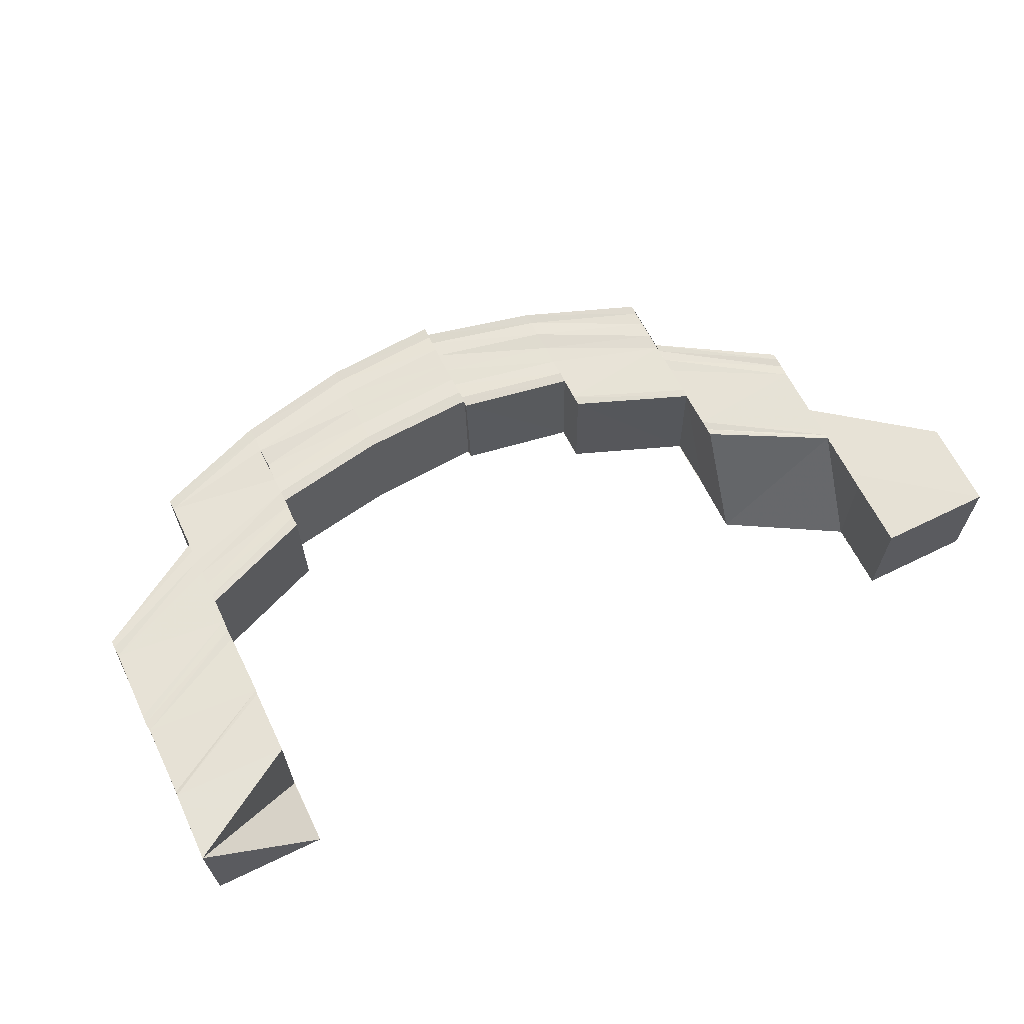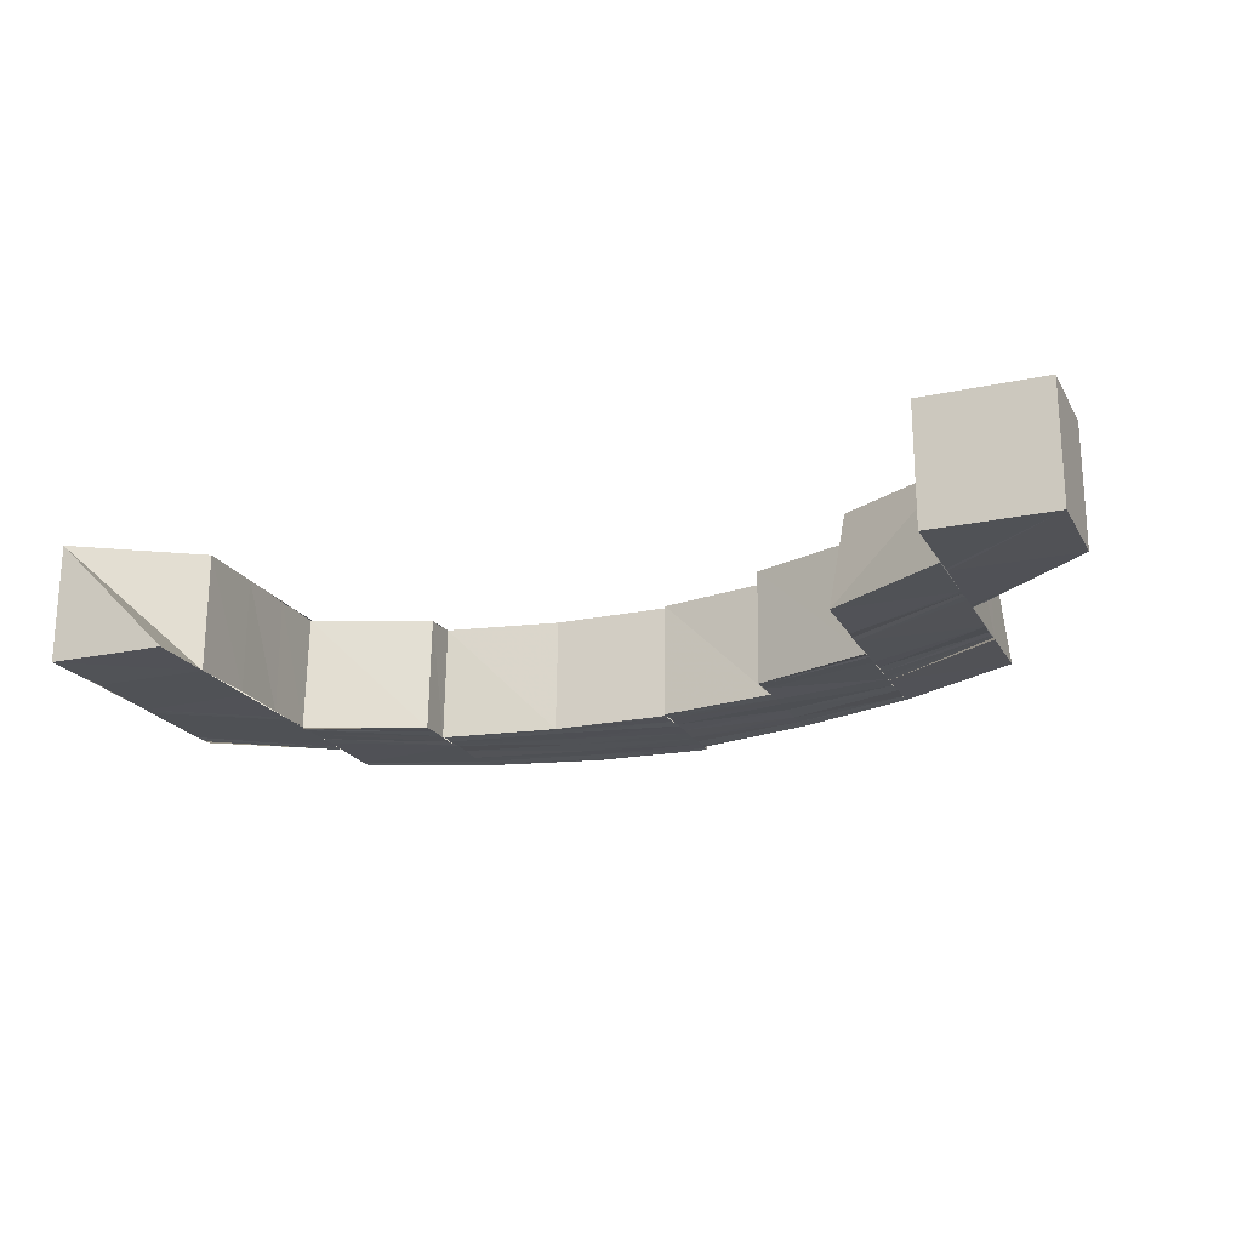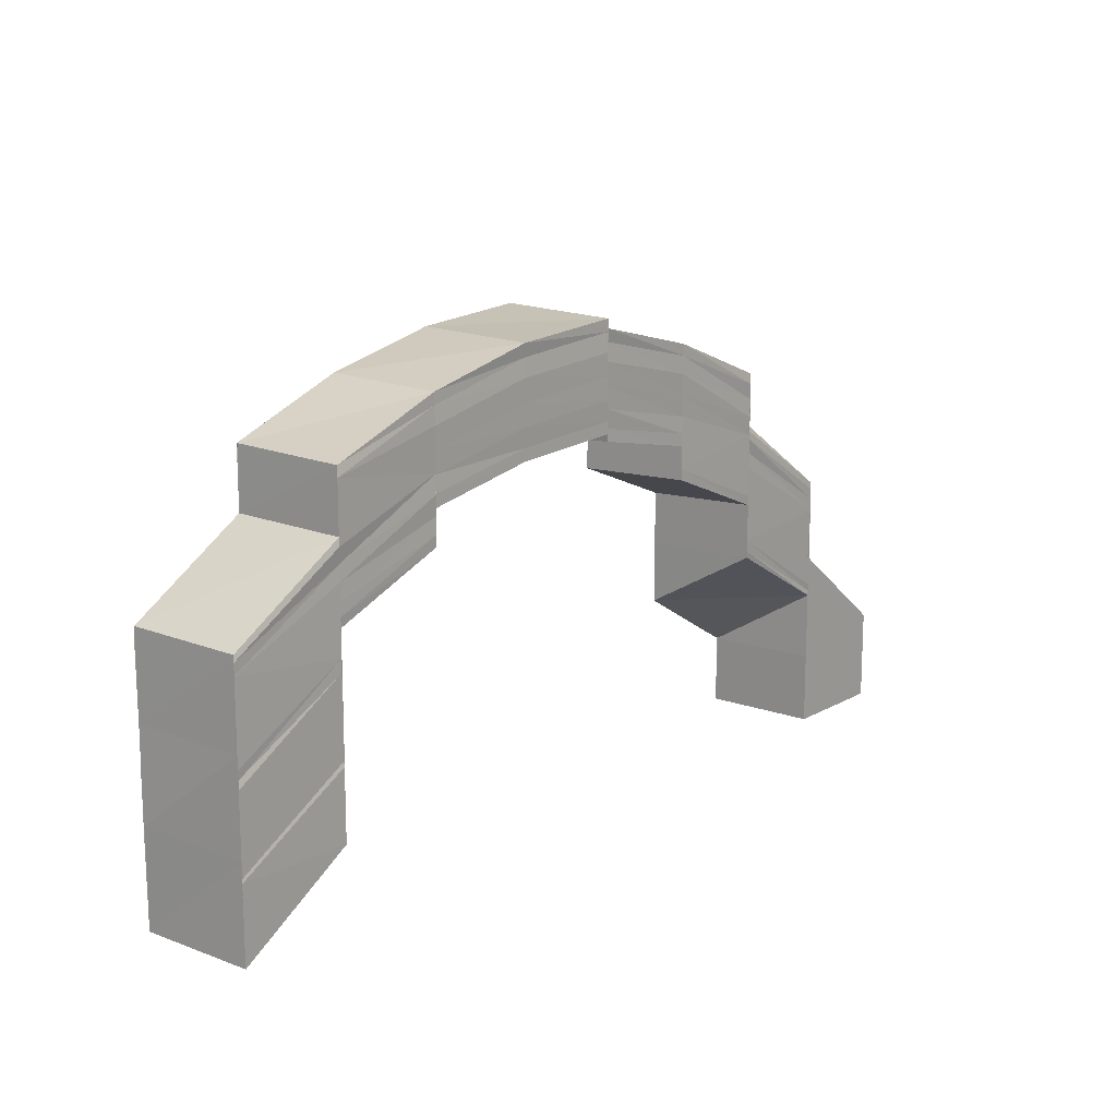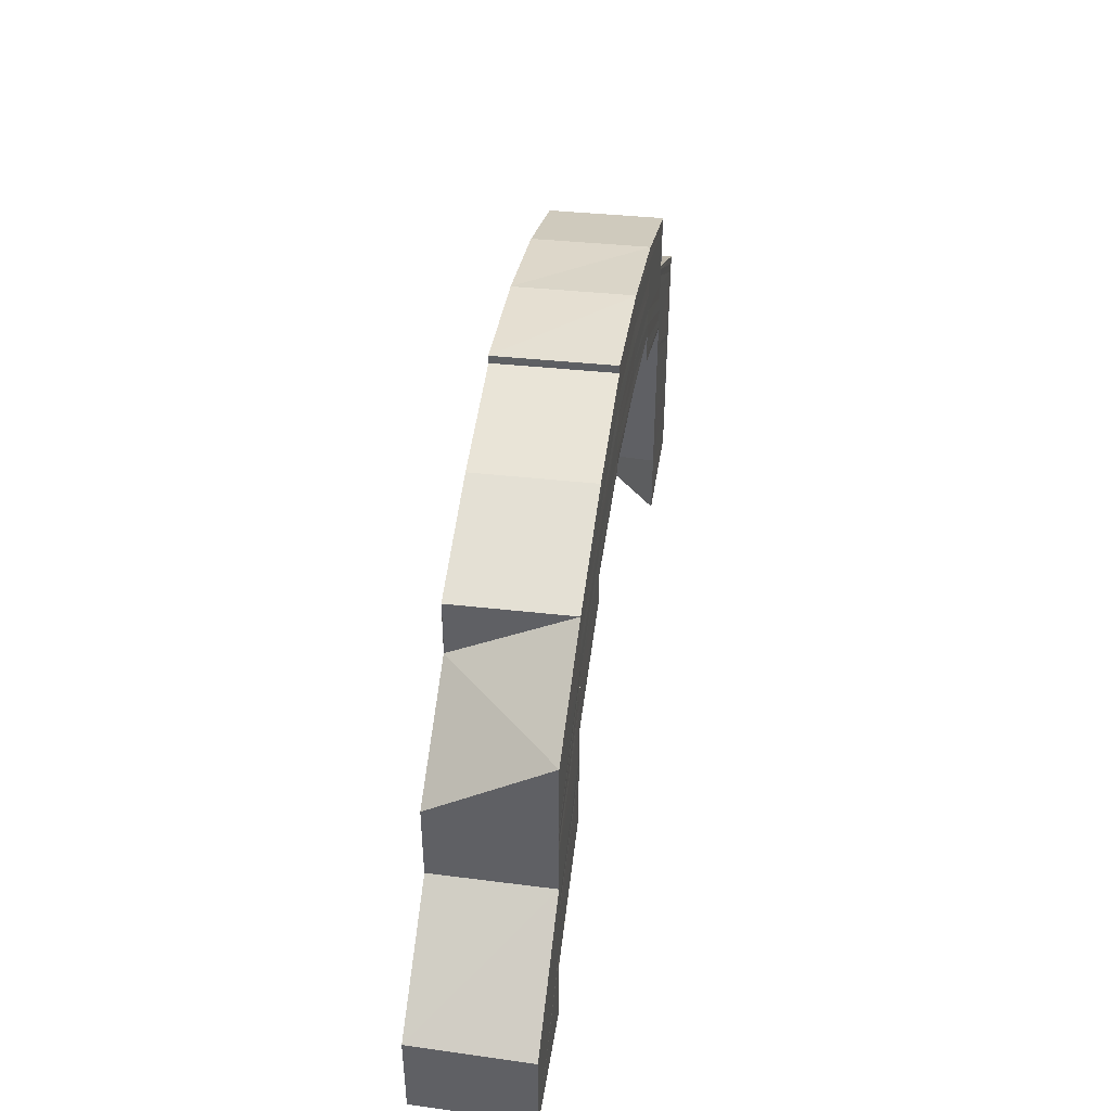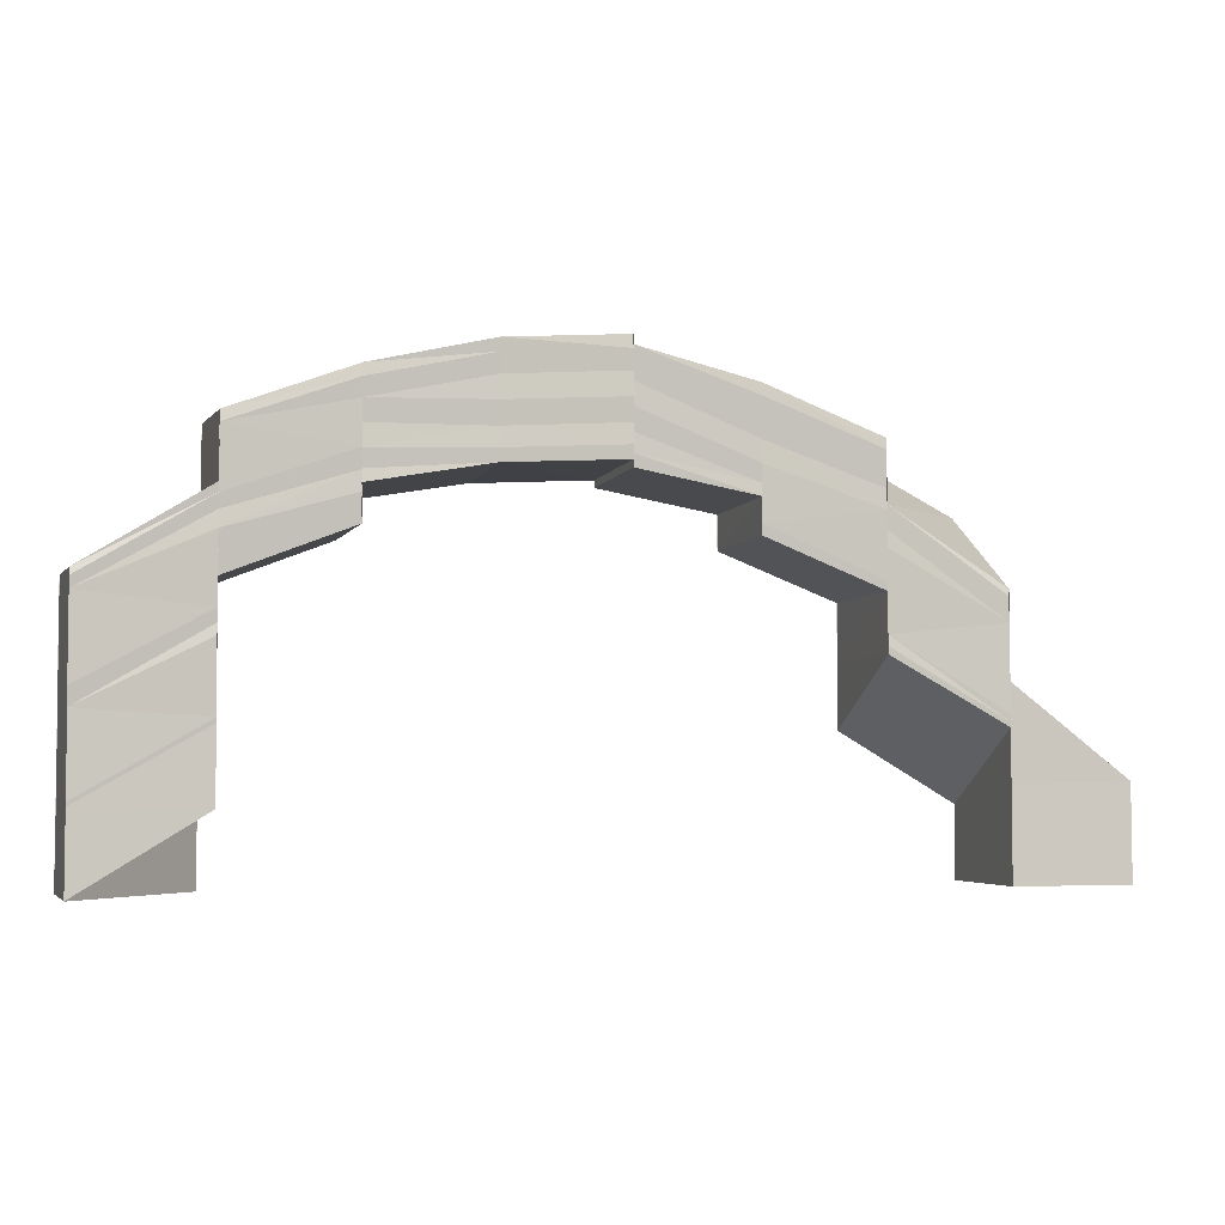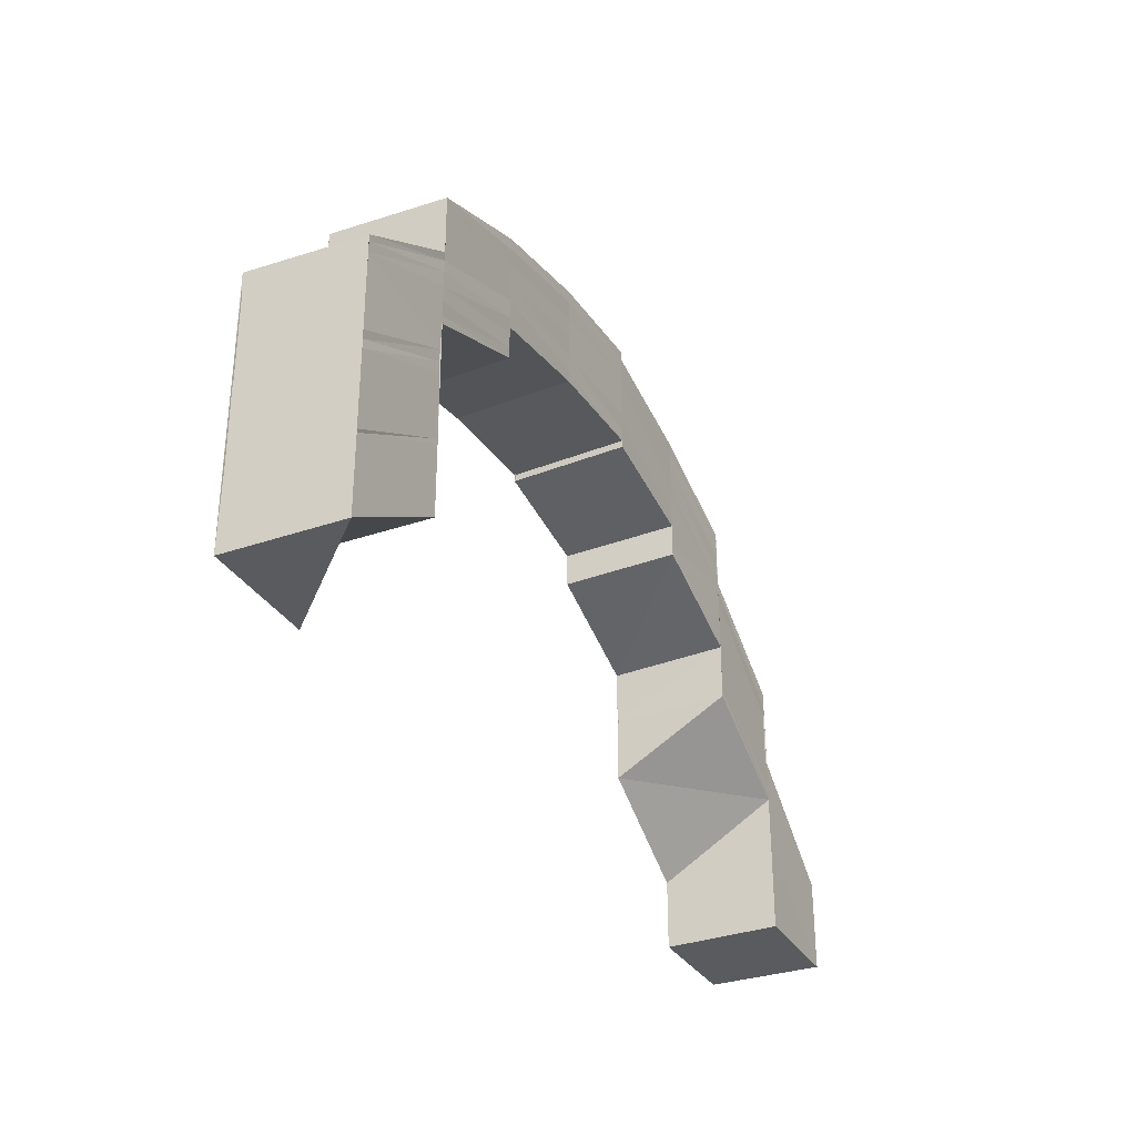
<metadata>
{"format":"obj","ext":"obj","renderer":"f3d","projection":"perspective","resolution":1024,"background":"white","views":[{"elev":63.9,"azim":153.9,"up":"+Y"},{"elev":-20.9,"azim":-158.0,"up":"+Y"},{"elev":14.2,"azim":129.4,"up":"+Z"},{"elev":43.4,"azim":-81.2,"up":"+Z"},{"elev":-3.8,"azim":163.2,"up":"+Z"},{"elev":-32.2,"azim":116.1,"up":"+Z"}]}
</metadata>
<code>
o 6915
v 2191 1881 7.538
v 2191 1881 7.538
v 2191 1881 7.531
v 2191 1881 7.544
v 2191 1881 7.545
v 2191 1881 7.55
v 2191 1881 7.551
v 2191 1881 7.545
v 2191 1881 7.553
v 2191 1881 7.558
v 2191 1881 7.559
v 2191 1881 7.553
v 2191 1881 7.56
v 2191 1881 7.554
v 2191 1881 7.56
v 2191 1881 7.554
v 2191 1881 7.56
v 2191 1881 7.565
v 2191 1881 7.566
v 2191 1881 7.56
v 2191 1881 7.56
v 2191 1881 7.554
v 2191 1881 7.565
v 2191 1881 7.569
v 2191 1881 7.571
v 2191 1881 7.569
v 2191 1881 7.572
v 2191 1881 7.572
v 2191 1881 7.573
v 2191 1881 7.572
v 2191 1881 7.571
v 2191 1881 7.569
v 2191 1881 7.569
v 2191 1881 7.566
v 2191 1881 7.57
v 2191 1881 7.571
v 2191 1881 7.572
v 2191 1881 7.571
v 2191 1881 7.569
v 2191 1881 7.569
v 2191 1881 7.568
v 2191 1881 7.565
v 2191 1881 7.569
v 2191 1881 7.568
v 2191 1881 7.567
v 2191 1881 7.566
v 2191 1881 7.567
v 2191 1881 7.564
v 2191 1881 7.563
v 2191 1881 7.565
v 2191 1881 7.559
v 2191 1881 7.565
v 2191 1881 7.563
v 2191 1881 7.564
v 2191 1881 7.56
v 2191 1881 7.554
v 2191 1881 7.563
v 2191 1881 7.563
v 2191 1881 7.561
v 2191 1881 7.562
v 2191 1881 7.562
v 2191 1881 7.562
v 2191 1881 7.562
v 2191 1881 7.563
v 2191 1881 7.56
v 2191 1881 7.562
v 2191 1881 7.562
v 2191 1881 7.56
v 2191 1881 7.56
v 2191 1881 7.563
v 2191 1881 7.562
v 2191 1881 7.562
v 2191 1881 7.56
v 2191 1881 7.56
v 2191 1881 7.558
v 2191 1881 7.557
v 2191 1881 7.56
v 2191 1881 7.558
v 2191 1881 7.554
v 2191 1881 7.558
v 2191 1881 7.554
v 2191 1881 7.554
v 2191 1881 7.558
v 2191 1881 7.556
v 2191 1881 7.56
v 2191 1881 7.557
v 2191 1881 7.561
v 2191 1881 7.558
v 2191 1881 7.553
v 2191 1881 7.553
v 2191 1881 7.554
v 2191 1881 7.551
v 2191 1881 7.546
v 2191 1881 7.545
v 2191 1881 7.55
v 2191 1881 7.545
v 2191 1881 7.55
v 2191 1881 7.544
v 2191 1881 7.538
v 2191 1881 7.538
v 2191 1881 7.544
v 2191 1881 7.538
v 2191 1881 7.544
v 2191 1881 7.538
v 2191 1881 7.531
v 2191 1881 7.531
v 2191 1881 7.538
v 2191 1881 7.531
v 2191 1881 7.531
v 2191 1881 7.539
v 2191 1881 7.531
v 2191 1881 7.538
v 2191 1881 7.531
v 2191 1881 7.54
v 2191 1881 7.547
v 2191 1881 7.547
v 2191 1881 7.554
v 2191 1881 7.554
v 2191 1881 7.56
v 2191 1881 7.538
v 2191 1881 7.538
v 2191 1881 7.531
v 2191 1881 7.543
v 2191 1881 7.544
v 2191 1881 7.538
v 2191 1881 7.549
v 2191 1881 7.549
v 2191 1881 7.553
v 2191 1881 7.554
v 2191 1881 7.553
v 2191 1881 7.557
v 2191 1881 7.554
v 2191 1881 7.558
v 2191 1881 7.557
v 2191 1881 7.553
v 2191 1881 7.558
v 2191 1881 7.554
v 2191 1881 7.56
v 2191 1881 7.556
v 2191 1881 7.561
v 2191 1881 7.557
v 2191 1881 7.563
v 2191 1881 7.564
v 2191 1881 7.568
v 2191 1881 7.569
v 2191 1881 7.565
v 2191 1881 7.566
v 2191 1881 7.569
v 2191 1881 7.572
v 2191 1881 7.571
v 2191 1881 7.573
v 2191 1881 7.57
v 2191 1881 7.567
v 2191 1881 7.572
v 2191 1881 7.573
v 2191 1881 7.571
v 2191 1881 7.571
v 2191 1881 7.572
v 2191 1881 7.571
v 2191 1881 7.569
v 2191 1881 7.572
v 2191 1881 7.573
v 2191 1881 7.565
v 2191 1881 7.569
v 2191 1881 7.569
v 2191 1881 7.569
v 2191 1881 7.565
v 2191 1881 7.567
v 2191 1881 7.568
v 2191 1881 7.563
v 2191 1881 7.565
v 2191 1881 7.566
v 2191 1881 7.561
v 2191 1881 7.563
v 2191 1881 7.564
v 2191 1881 7.56
v 2191 1881 7.562
v 2191 1881 7.563
v 2191 1881 7.562
v 2191 1881 7.562
v 2191 1881 7.56
v 2191 1881 7.562
v 2191 1881 7.562
v 2191 1881 7.563
v 2191 1881 7.562
v 2191 1881 7.56
v 2191 1881 7.56
v 2191 1881 7.562
v 2191 1881 7.561
v 2191 1881 7.563
v 2191 1881 7.563
v 2191 1881 7.565
v 2191 1881 7.56
v 2191 1881 7.558
v 2191 1881 7.561
v 2191 1881 7.556
v 2191 1881 7.565
v 2191 1881 7.563
v 2191 1881 7.567
v 2191 1881 7.554
v 2191 1881 7.558
v 2191 1881 7.554
v 2191 1881 7.557
v 2191 1881 7.553
v 2191 1881 7.557
v 2191 1881 7.567
v 2191 1881 7.569
v 2191 1881 7.564
v 2191 1881 7.568
v 2191 1881 7.57
v 2191 1881 7.565
v 2191 1881 7.569
v 2191 1881 7.571
v 2191 1881 7.566
v 2191 1881 7.572
v 2191 1881 7.569
v 2191 1881 7.566
v 2191 1881 7.56
v 2191 1881 7.554
v 2191 1881 7.56
v 2191 1881 7.56
v 2191 1881 7.565
v 2191 1881 7.56
v 2191 1881 7.554
v 2191 1881 7.566
v 2191 1881 7.569
v 2191 1881 7.56
v 2191 1881 7.554
v 2191 1881 7.553
v 2191 1881 7.559
v 2191 1881 7.553
v 2191 1881 7.558
v 2191 1881 7.551
v 2191 1881 7.557
v 2191 1881 7.55
v 2191 1881 7.545
v 2191 1881 7.544
v 2191 1881 7.55
v 2191 1881 7.544
v 2191 1881 7.549
v 2191 1881 7.543
v 2191 1881 7.543
v 2191 1881 7.538
v 2191 1881 7.549
v 2191 1881 7.538
v 2191 1881 7.538
v 2191 1881 7.531
v 2191 1881 7.531
v 2191 1881 7.531
v 2191 1881 7.531
v 2191 1881 7.539
v 2191 1881 7.539
v 2191 1881 7.531
v 2191 1881 7.539
v 2191 1881 7.547
v 2191 1881 7.547
v 2191 1881 7.547
v 2191 1881 7.54
v 2191 1881 7.531
v 2191 1881 7.54
v 2191 1881 7.539
v 2191 1881 7.547
v 2191 1881 7.547
v 2191 1881 7.539
v 2191 1881 7.531
v 2191 1881 7.531
v 2191 1881 7.531
v 2191 1881 7.531
v 2191 1881 7.539
v 2191 1881 7.547
v 2191 1881 7.531
v 2191 1881 7.547
v 2191 1881 7.554
v 2191 1881 7.554
v 2191 1881 7.559
v 2191 1881 7.553
v 2191 1881 7.558
v 2191 1881 7.553
v 2191 1881 7.557
v 2191 1881 7.551
v 2191 1881 7.55
v 2191 1881 7.545
v 2191 1881 7.545
v 2191 1881 7.55
v 2191 1881 7.544
v 2191 1881 7.549
v 2191 1881 7.544
v 2191 1881 7.549
v 2191 1881 7.538
v 2191 1881 7.543
v 2191 1881 7.549
v 2191 1881 7.554
v 2191 1881 7.553
v 2191 1881 7.554
v 2191 1881 7.558
v 2191 1881 7.554
v 2191 1881 7.558
v 2191 1881 7.56
v 2191 1881 7.558
v 2191 1881 7.554
v 2191 1881 7.563
v 2191 1881 7.565
v 2191 1881 7.561
v 2191 1881 7.567
v 2191 1881 7.565
v 2191 1881 7.561
v 2191 1881 7.569
v 2191 1881 7.563
v 2191 1881 7.56
v 2191 1881 7.56
v 2191 1881 7.567
v 2191 1881 7.57
v 2191 1881 7.563
v 2191 1881 7.568
v 2191 1881 7.564
v 2191 1881 7.569
v 2191 1881 7.572
v 2191 1881 7.569
v 2191 1881 7.571
v 2191 1881 7.565
v 2191 1881 7.562
v 2191 1881 7.56
v 2191 1881 7.562
v 2191 1881 7.56
v 2191 1881 7.56
v 2191 1881 7.562
v 2191 1881 7.558
v 2191 1881 7.557
v 2191 1881 7.553
v 2191 1881 7.539
v 2191 1881 7.54
v 2191 1881 7.547
f 1 2 3
f 1 4 2
f 5 4 1
f 5 6 4
f 7 6 5
f 8 7 5
f 9 7 8
f 9 10 7
f 11 10 9
f 12 11 9
f 13 11 12
f 14 13 12
f 15 13 14
f 16 17 14
f 18 19 15
f 20 18 15
f 20 21 22
f 23 24 19
f 24 25 26
f 25 27 28
f 27 29 30
f 31 30 32
f 33 32 34
f 35 36 31
f 36 37 38
f 35 38 39
f 40 36 35
f 41 35 33
f 41 39 42
f 43 40 35
f 43 35 41
f 44 40 43
f 45 44 43
f 46 44 45
f 47 43 41
f 45 43 47
f 47 41 48
f 48 41 18
f 49 47 48
f 50 45 47
f 49 48 51
f 52 45 50
f 52 46 45
f 53 52 50
f 54 46 52
f 51 55 56
f 57 54 52
f 57 52 53
f 58 54 57
f 59 57 53
f 60 57 59
f 61 62 58
f 63 64 57
f 65 63 59
f 66 67 60
f 68 66 69
f 67 70 71
f 72 71 73
f 74 65 75
f 76 77 75
f 76 78 79
f 75 80 81
f 82 83 81
f 81 80 84
f 80 85 84
f 84 85 86
f 85 87 86
f 86 87 88
f 87 49 88
f 88 49 51
f 86 88 89
f 88 51 90
f 89 88 90
f 90 51 91
f 92 86 89
f 92 89 93
f 94 92 93
f 95 92 94
f 96 95 94
f 97 95 96
f 98 97 96
f 98 96 99
f 100 98 99
f 101 98 100
f 102 103 100
f 104 100 105
f 106 107 105
f 106 108 109
f 105 110 111
f 111 112 113
f 110 114 3
f 110 115 114
f 115 116 114
f 115 91 116
f 91 117 116
f 118 119 117
f 120 121 122
f 123 124 121
f 120 123 125
f 123 126 101
f 126 127 101
f 126 128 127
f 128 129 127
f 130 131 129
f 132 133 128
f 133 134 135
f 136 133 132
f 137 136 132
f 138 136 137
f 139 138 137
f 140 138 139
f 141 140 139
f 142 140 141
f 10 142 141
f 143 142 10
f 143 144 142
f 145 144 143
f 146 145 143
f 26 145 146
f 147 148 146
f 148 149 145
f 145 150 144
f 149 151 150
f 28 150 145
f 150 152 144
f 144 152 153
f 150 154 152
f 155 154 150
f 154 156 152
f 157 158 155
f 159 160 158
f 161 157 162
f 160 163 164
f 152 156 165
f 152 165 153
f 156 166 165
f 153 165 167
f 165 166 168
f 165 168 167
f 166 169 168
f 167 168 170
f 168 169 171
f 168 171 170
f 169 172 171
f 170 171 173
f 171 172 174
f 171 174 173
f 172 175 174
f 173 174 176
f 174 175 177
f 174 177 176
f 176 177 77
f 175 178 177
f 177 178 72
f 178 179 180
f 177 180 181
f 182 183 184
f 185 186 183
f 186 187 188
f 189 186 185
f 190 189 185
f 191 189 190
f 192 191 190
f 191 193 189
f 193 194 189
f 195 193 191
f 193 196 194
f 197 195 191
f 197 191 192
f 198 195 197
f 199 197 192
f 196 200 194
f 194 200 201
f 200 202 201
f 201 202 203
f 202 204 205
f 206 197 199
f 206 198 197
f 207 206 199
f 208 198 206
f 209 206 207
f 209 208 206
f 210 209 207
f 211 208 209
f 212 209 210
f 212 211 209
f 213 212 210
f 164 212 213
f 214 211 212
f 215 216 213
f 216 217 212
f 217 218 211
f 218 219 220
f 221 220 211
f 222 223 214
f 223 224 221
f 222 225 226
f 223 227 225
f 224 228 227
f 229 224 223
f 230 229 223
f 231 229 230
f 232 231 230
f 233 231 232
f 234 233 232
f 235 233 234
f 235 236 233
f 237 236 235
f 238 237 235
f 239 237 238
f 240 239 238
f 241 239 240
f 242 243 239
f 244 242 240
f 245 246 239
f 245 247 246
f 248 249 246
f 250 248 251
f 252 253 251
f 254 253 252
f 254 252 255
f 256 254 255
f 257 258 256
f 259 250 260
f 261 259 260
f 262 261 263
f 249 259 264
f 259 265 266
f 267 259 268
f 264 269 270
f 264 271 269
f 272 263 273
f 224 272 273
f 273 274 220
f 220 274 275
f 274 276 275
f 275 276 277
f 276 278 277
f 277 278 279
f 278 280 279
f 279 280 196
f 280 281 196
f 280 282 281
f 282 283 281
f 281 283 284
f 283 285 284
f 284 285 286
f 285 287 286
f 286 287 288
f 287 289 290
f 287 290 291
f 288 240 292
f 293 288 292
f 293 294 295
f 292 296 297
f 297 296 298
f 299 300 297
f 297 298 301
f 301 298 302
f 298 303 302
f 301 302 304
f 305 301 304
f 306 301 305
f 304 302 307
f 308 306 305
f 309 306 308
f 62 310 308
f 302 311 307
f 302 303 311
f 307 311 312
f 303 313 311
f 311 314 312
f 311 313 314
f 312 314 157
f 313 315 314
f 314 315 316
f 316 226 317
f 314 318 319
f 315 320 318
f 321 322 323
f 324 325 326
f 324 203 309
f 203 327 309
f 328 329 327
f 330 331 332

</code>
